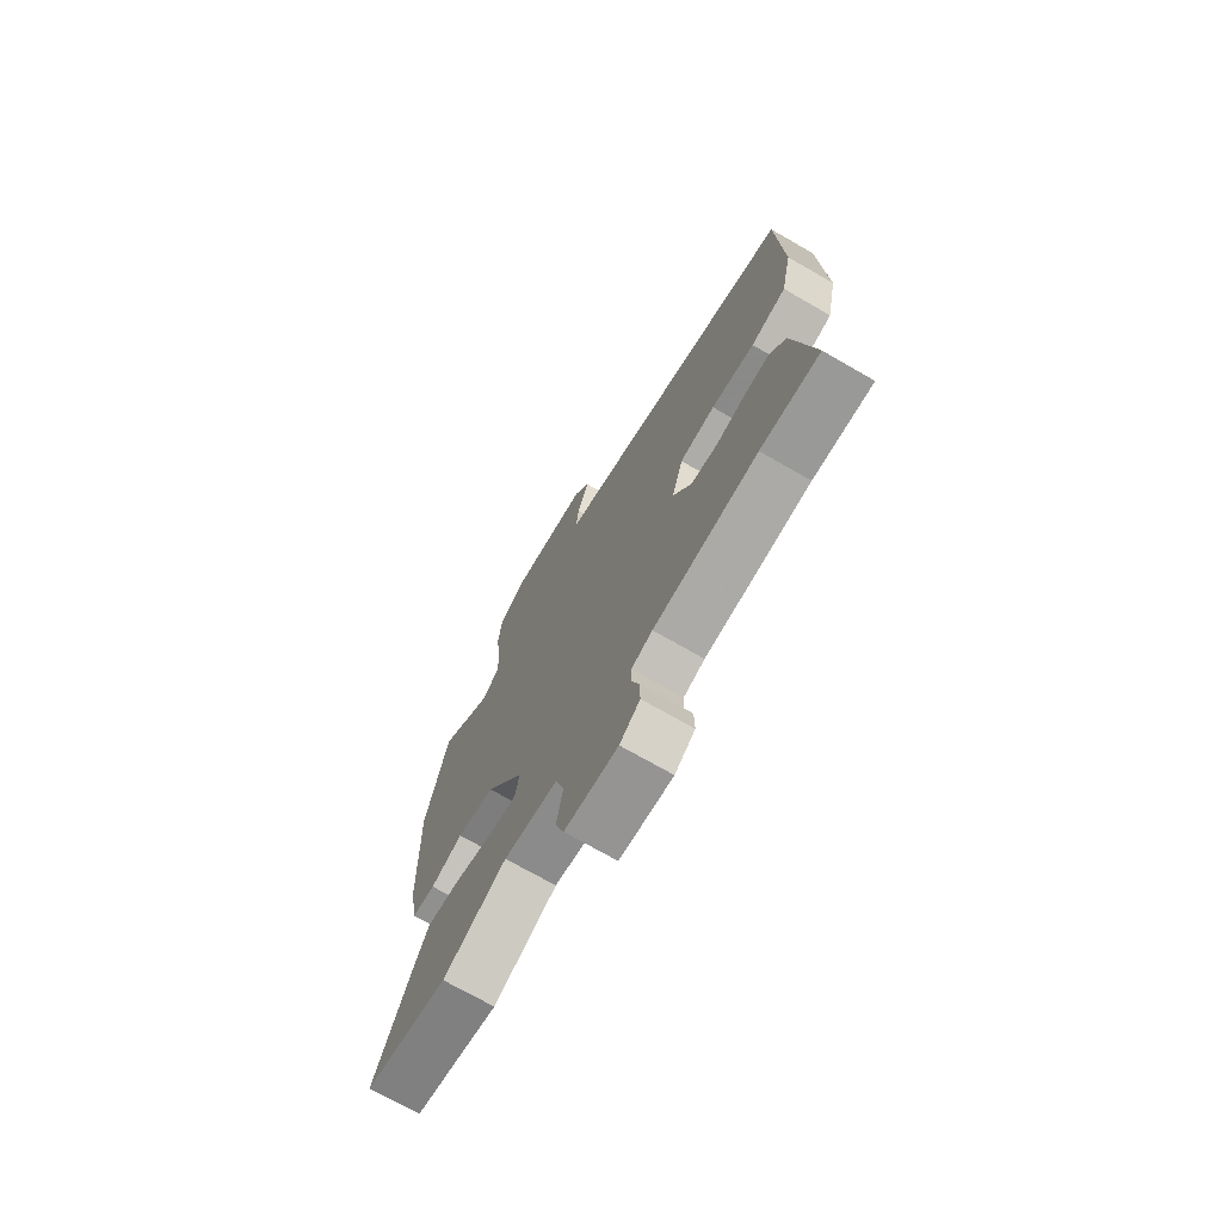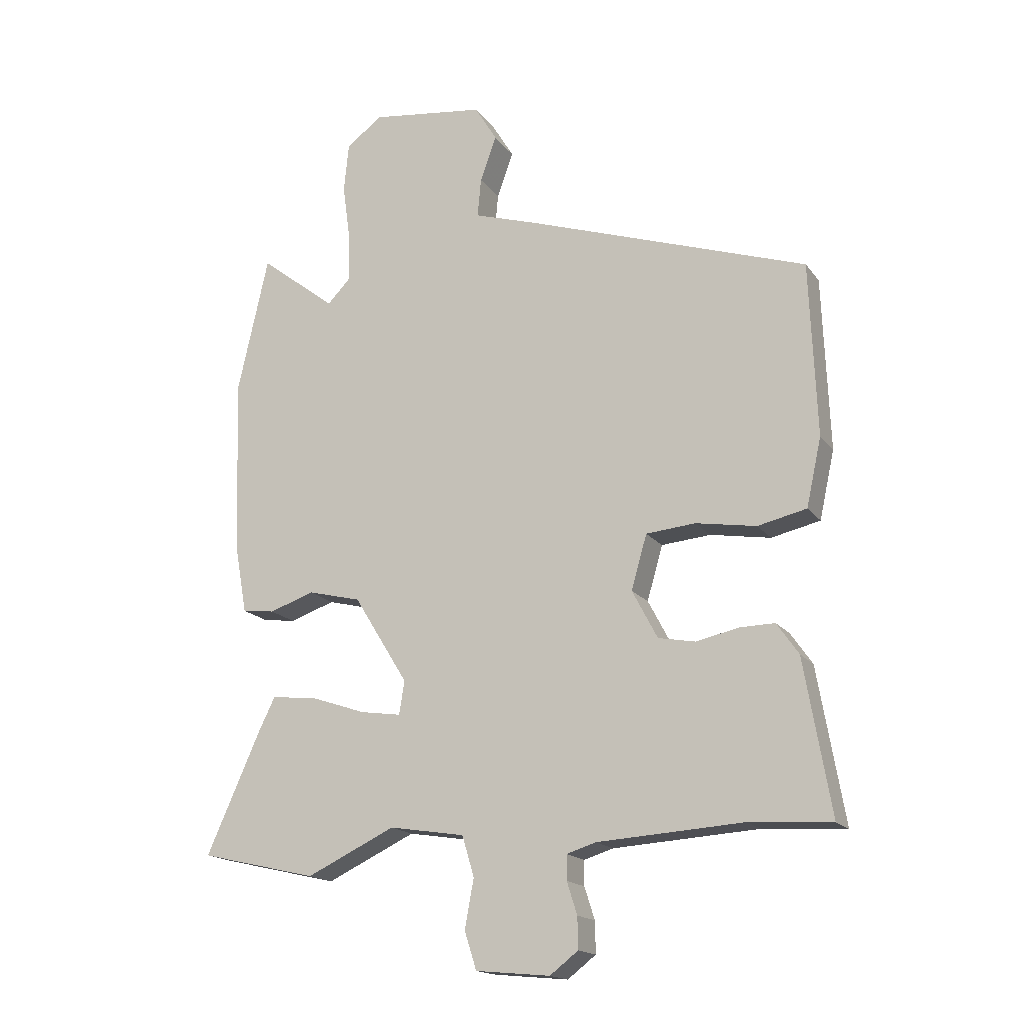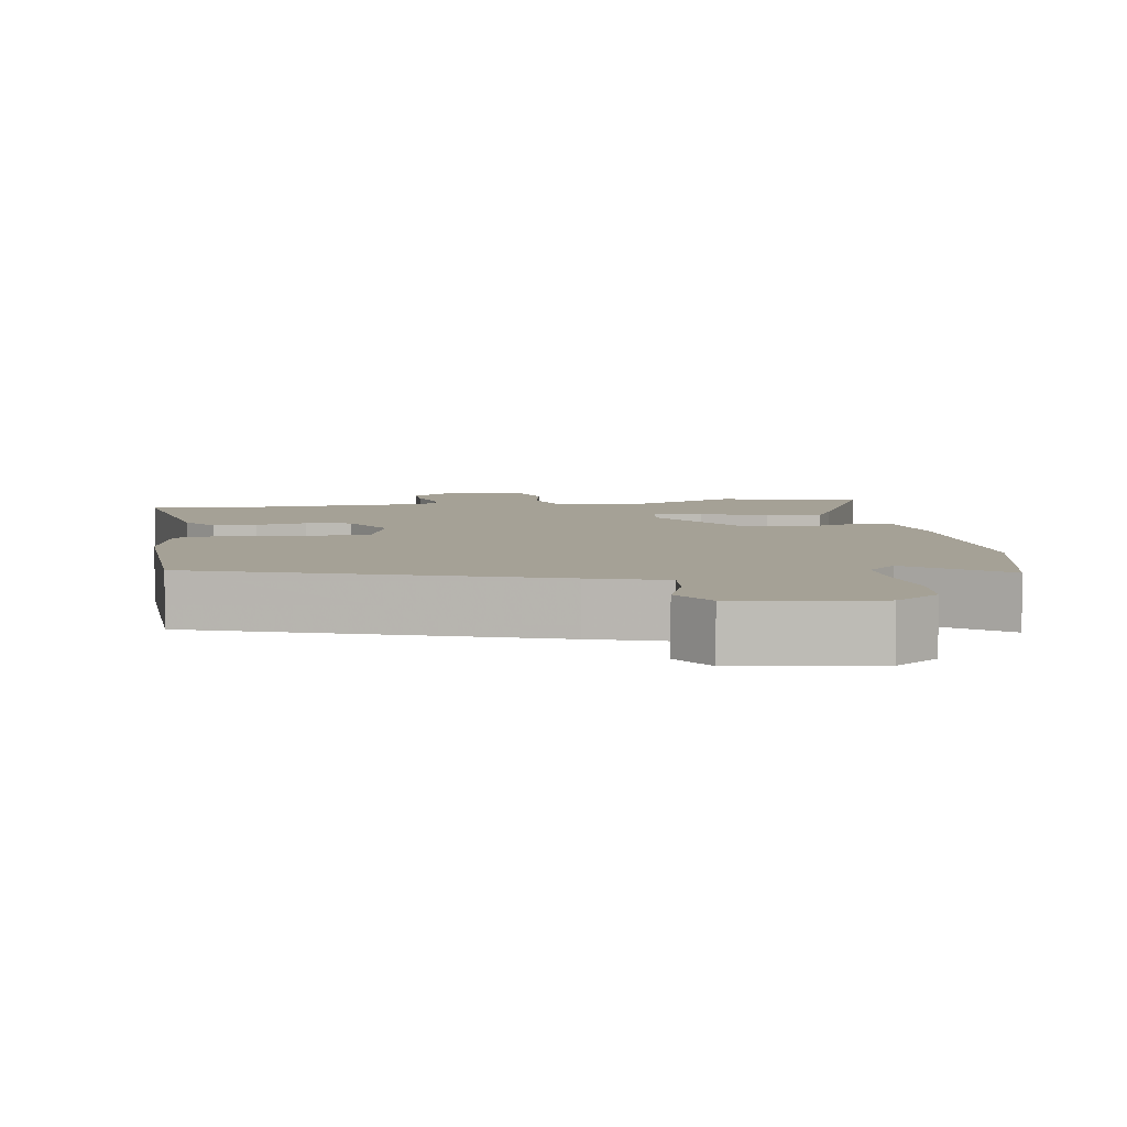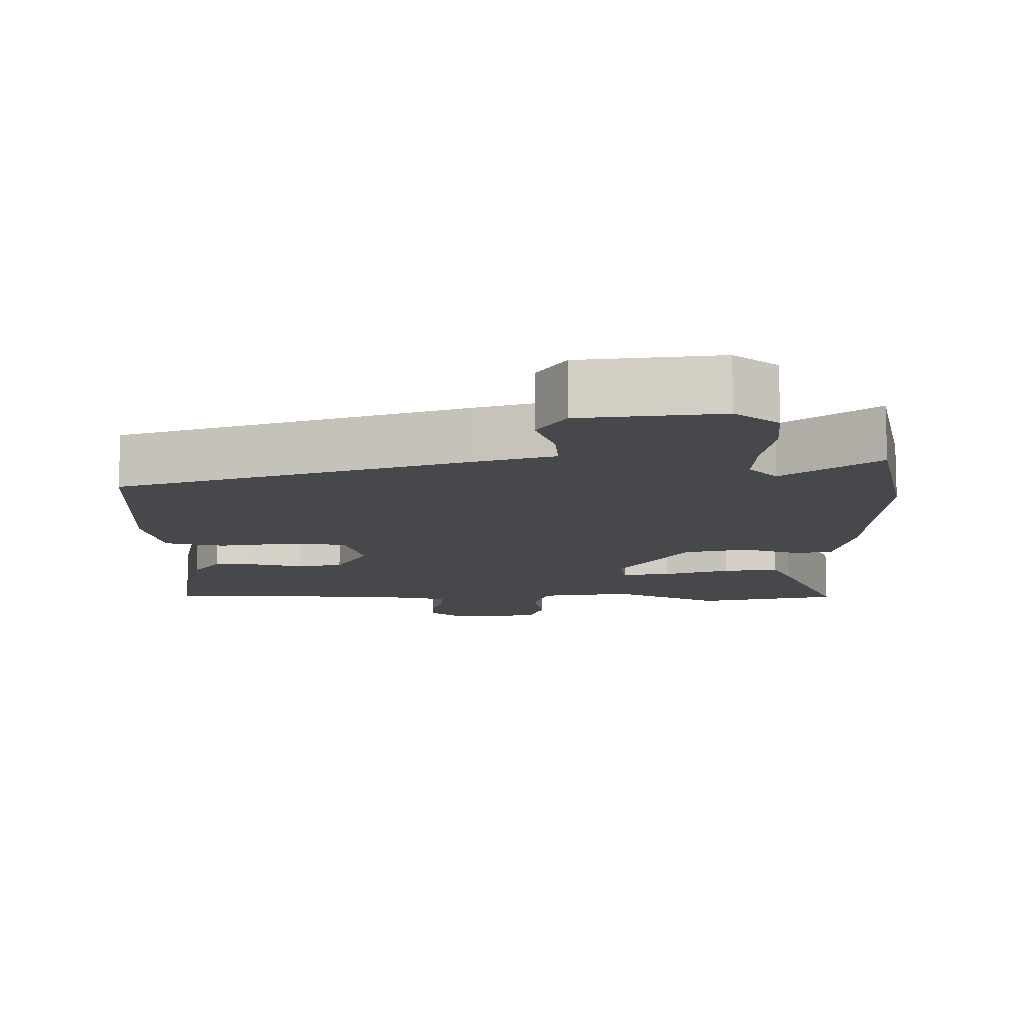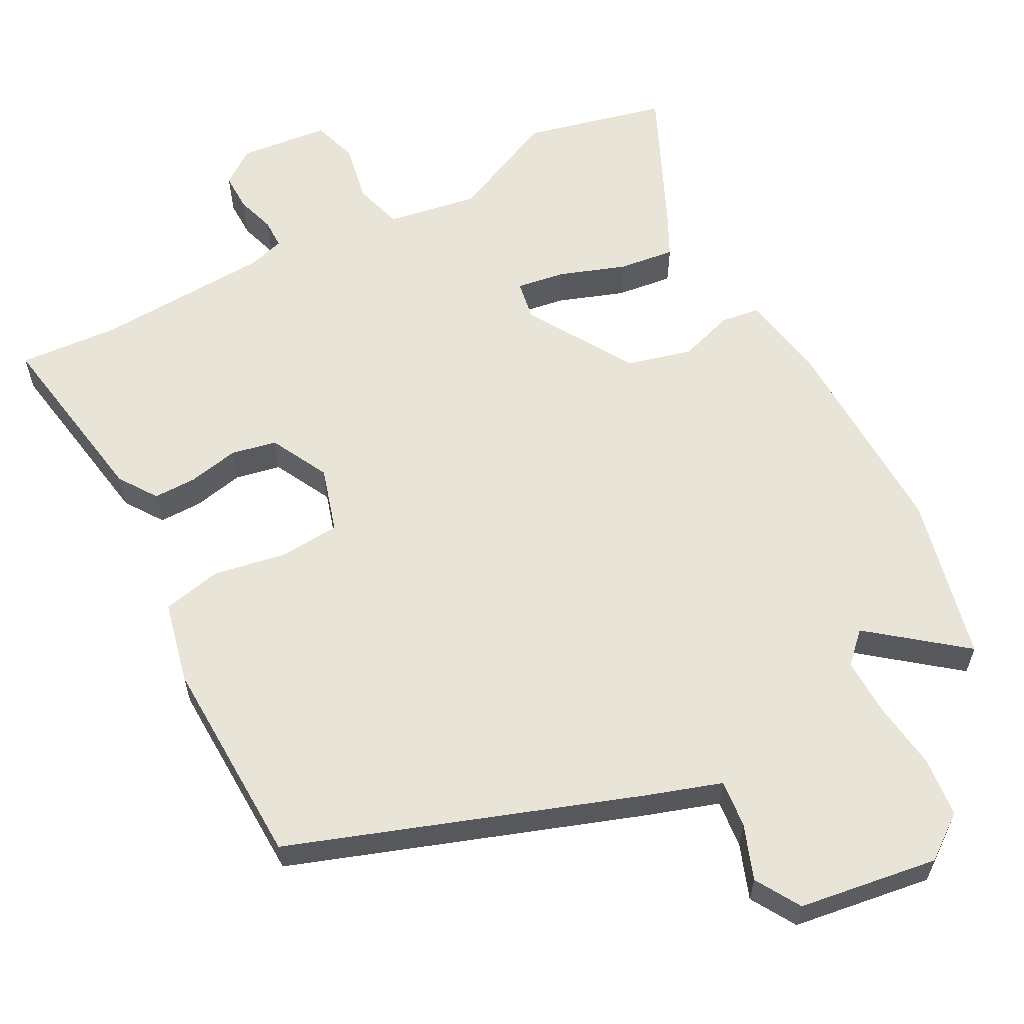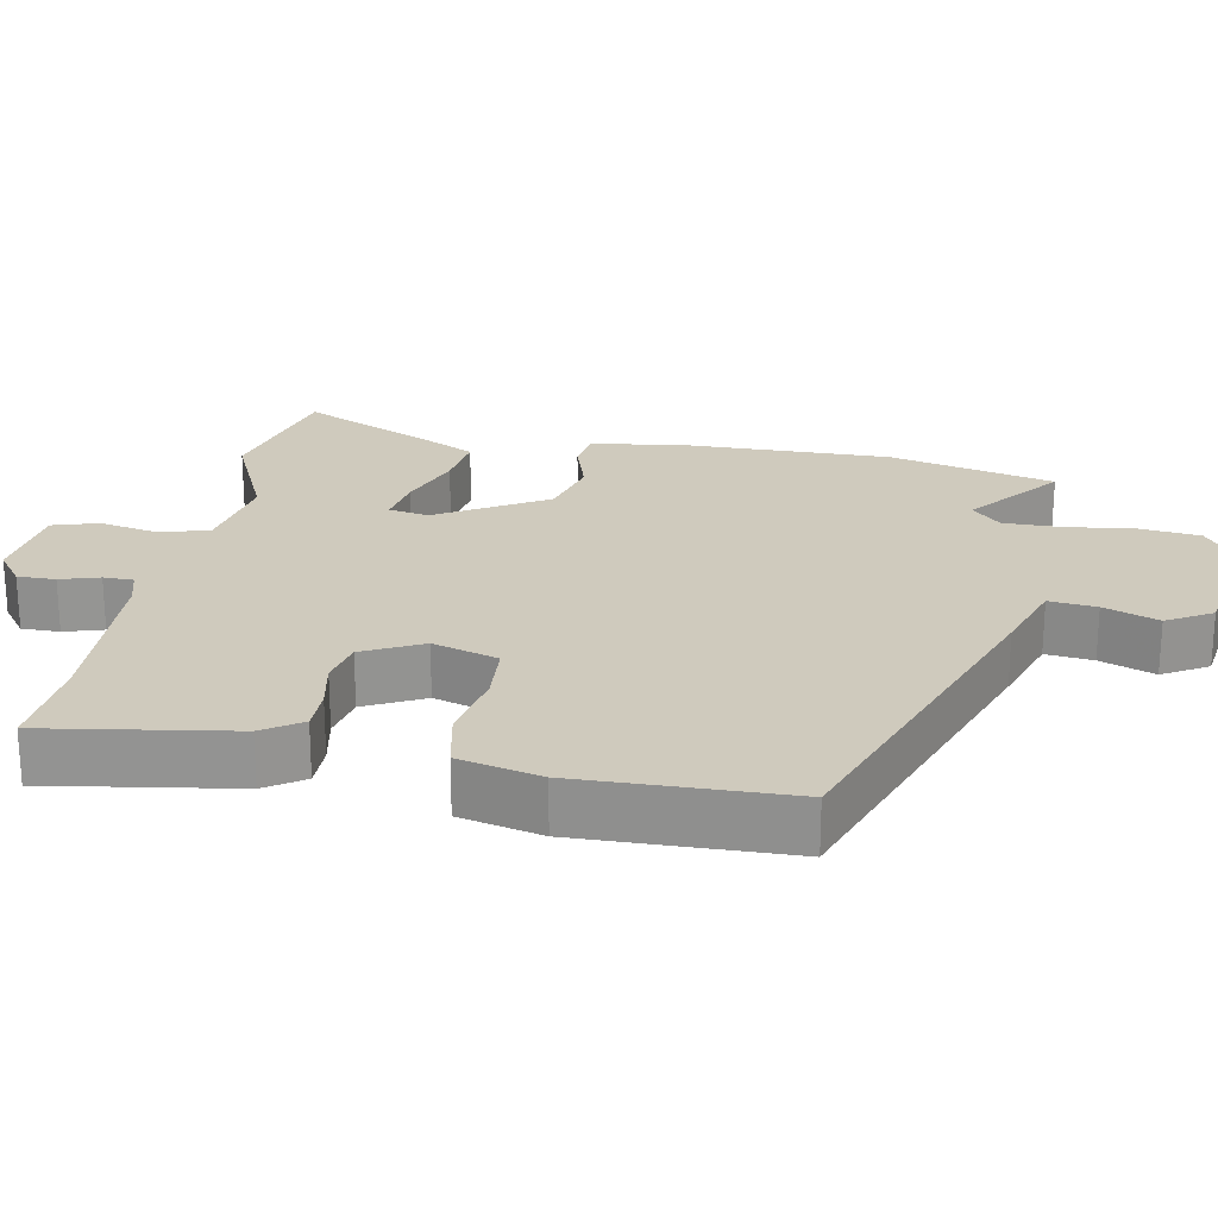
<metadata>
{"format":"obj","ext":"obj","renderer":"f3d","projection":"perspective","resolution":1024,"background":"white","views":[{"elev":-72.4,"azim":-119.9,"up":"+Z"},{"elev":-17.1,"azim":-155.6,"up":"+Z"},{"elev":6.0,"azim":-8.7,"up":"+Y"},{"elev":-11.4,"azim":-1.0,"up":"+Y"},{"elev":60.0,"azim":-27.5,"up":"+Y"},{"elev":23.1,"azim":-78.5,"up":"+Y"}]}
</metadata>
<code>
v 0.486 0.07 0.561
v 0.537 0.07 0.334
v 0.528 0.07 0.041
v 0.507 0.07 -0.075
v 0.453 0.07 -0.082
v 0.378 0.07 -0.057
v 0.29 0.07 -0.079
v 0.2 0.07 -0.225
v 0.209 0.07 -0.28
v 0.276 0.07 -0.27
v 0.366 0.07 -0.239
v 0.443 0.07 -0.23
v 0.471 0.07 -0.287
v 0.56 0.07 -0.486
v 0.366 0.07 -0.531
v 0.219 0.07 -0.462
v 0.094 0.07 -0.482
v 0.074 0.07 -0.549
v 0.089 0.07 -0.63
v 0.069 0.07 -0.692
v -0.054 0.07 -0.704
v -0.101 0.07 -0.668
v -0.1 0.07 -0.616
v -0.083 0.07 -0.563
v -0.083 0.07 -0.522
v -0.132 0.07 -0.507
v -0.373 0.07 -0.492
v -0.509 0.07 -0.501
v -0.465 0.07 -0.246
v -0.429 0.07 -0.194
v -0.37 0.07 -0.195
v -0.301 0.07 -0.21
v -0.239 0.07 -0.198
v -0.197 0.07 -0.118
v -0.223 0.07 -0.028
v -0.305 0.07 -0.021
v -0.405 0.07 -0.038
v -0.486 0.07 -0.02
v -0.511 0.07 0.093
v -0.5 0.07 0.381
v -0.03 0.07 0.542
v 0.073 0.07 0.575
v 0.067 0.07 0.64
v 0.04 0.07 0.715
v 0.077 0.07 0.776
v 0.267 0.07 0.802
v 0.327 0.07 0.757
v 0.335 0.07 0.675
v 0.322 0.07 0.581
v 0.32 0.07 0.502
v 0.359 0.07 0.462
v 0.486 0 0.561
v 0.537 0 0.334
v 0.528 0 0.041
v 0.507 0 -0.075
v 0.453 0 -0.082
v 0.378 0 -0.057
v 0.29 0 -0.079
v 0.2 0 -0.225
v 0.209 0 -0.28
v 0.276 0 -0.27
v 0.366 0 -0.239
v 0.443 0 -0.23
v 0.471 0 -0.287
v 0.56 0 -0.486
v 0.366 0 -0.531
v 0.219 0 -0.462
v 0.094 0 -0.482
v 0.074 0 -0.549
v 0.089 0 -0.63
v 0.069 0 -0.692
v -0.054 0 -0.704
v -0.101 0 -0.668
v -0.1 0 -0.616
v -0.083 0 -0.563
v -0.083 0 -0.522
v -0.132 0 -0.507
v -0.373 0 -0.492
v -0.509 0 -0.501
v -0.465 0 -0.246
v -0.429 0 -0.194
v -0.37 0 -0.195
v -0.301 0 -0.21
v -0.239 0 -0.198
v -0.197 0 -0.118
v -0.223 0 -0.028
v -0.305 0 -0.021
v -0.405 0 -0.038
v -0.486 0 -0.02
v -0.511 0 0.093
v -0.5 0 0.381
v -0.03 0 0.542
v 0.073 0 0.575
v 0.067 0 0.64
v 0.04 0 0.715
v 0.077 0 0.776
v 0.267 0 0.802
v 0.327 0 0.757
v 0.335 0 0.675
v 0.322 0 0.581
v 0.32 0 0.502
v 0.359 0 0.462
f 46 47 48 49
f 46 49 50
f 43 44 45 46
f 42 43 46 50
f 41 42 50 51
f 39 40 41 51
f 36 37 38 39
f 35 36 39 51
f 29 30 31 32
f 27 28 29 32
f 26 27 32 33
f 25 26 33 34
f 21 22 23 24
f 21 24 25
f 18 19 20 21
f 17 18 21 25
f 13 14 15 16
f 13 16 17
f 10 11 12 13
f 9 10 13 17
f 8 9 17 25
f 3 4 5 6
f 3 6 7
f 2 3 7
f 34 35 51 1
f 7 8 25 34
f 1 2 7 34
f 100 99 98 97
f 101 100 97
f 97 96 95 94
f 101 97 94 93
f 102 101 93 92
f 102 92 91 90
f 90 89 88 87
f 102 90 87 86
f 83 82 81 80
f 83 80 79 78
f 84 83 78 77
f 85 84 77 76
f 75 74 73 72
f 76 75 72
f 72 71 70 69
f 76 72 69 68
f 67 66 65 64
f 68 67 64
f 64 63 62 61
f 68 64 61 60
f 76 68 60 59
f 57 56 55 54
f 58 57 54
f 58 54 53
f 52 102 86 85
f 85 76 59 58
f 85 58 53 52
f 1 52 53 2
f 2 53 54 3
f 3 54 55 4
f 4 55 56 5
f 5 56 57 6
f 6 57 58 7
f 7 58 59 8
f 8 59 60 9
f 9 60 61 10
f 10 61 62 11
f 11 62 63 12
f 12 63 64 13
f 13 64 65 14
f 14 65 66 15
f 15 66 67 16
f 16 67 68 17
f 17 68 69 18
f 18 69 70 19
f 19 70 71 20
f 20 71 72 21
f 21 72 73 22
f 22 73 74 23
f 23 74 75 24
f 24 75 76 25
f 25 76 77 26
f 26 77 78 27
f 27 78 79 28
f 28 79 80 29
f 29 80 81 30
f 30 81 82 31
f 31 82 83 32
f 32 83 84 33
f 33 84 85 34
f 34 85 86 35
f 35 86 87 36
f 36 87 88 37
f 37 88 89 38
f 38 89 90 39
f 39 90 91 40
f 40 91 92 41
f 41 92 93 42
f 42 93 94 43
f 43 94 95 44
f 44 95 96 45
f 45 96 97 46
f 46 97 98 47
f 47 98 99 48
f 48 99 100 49
f 49 100 101 50
f 50 101 102 51
f 51 102 52 1

</code>
